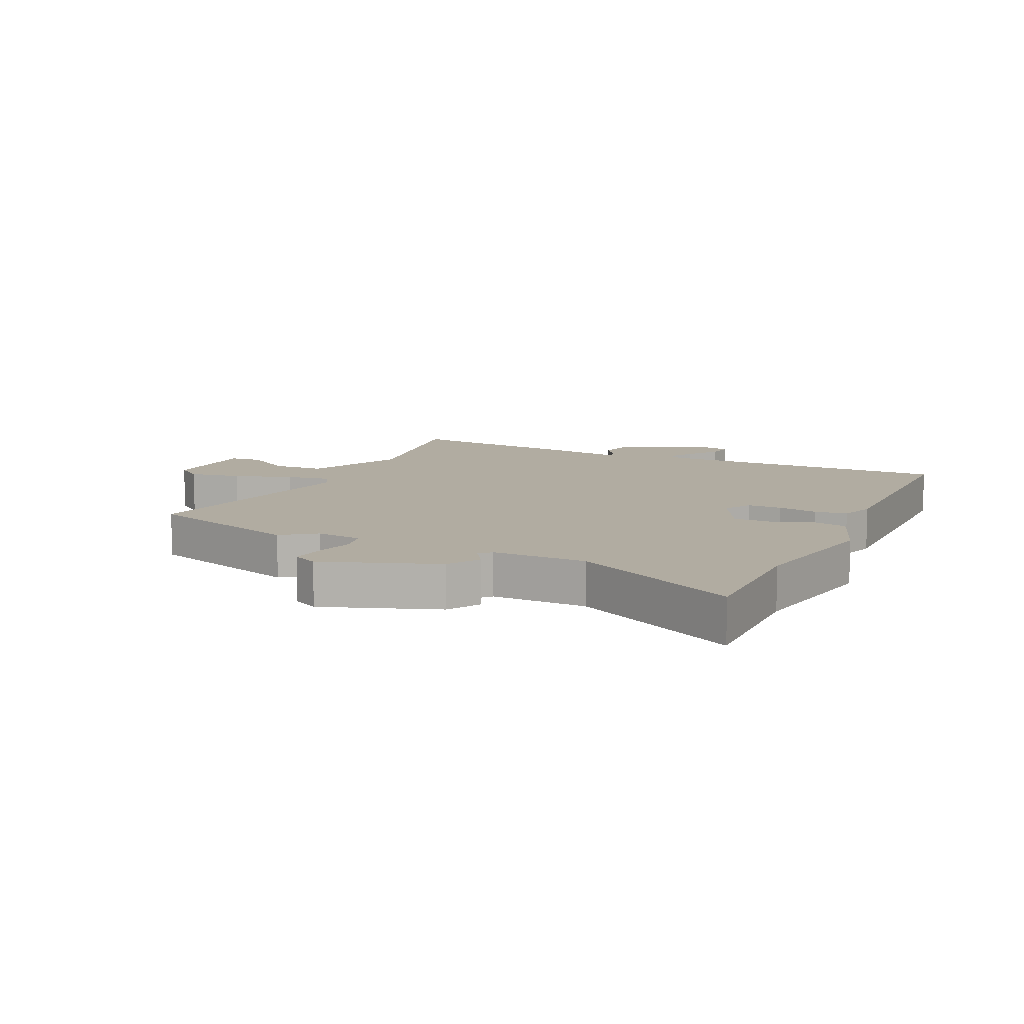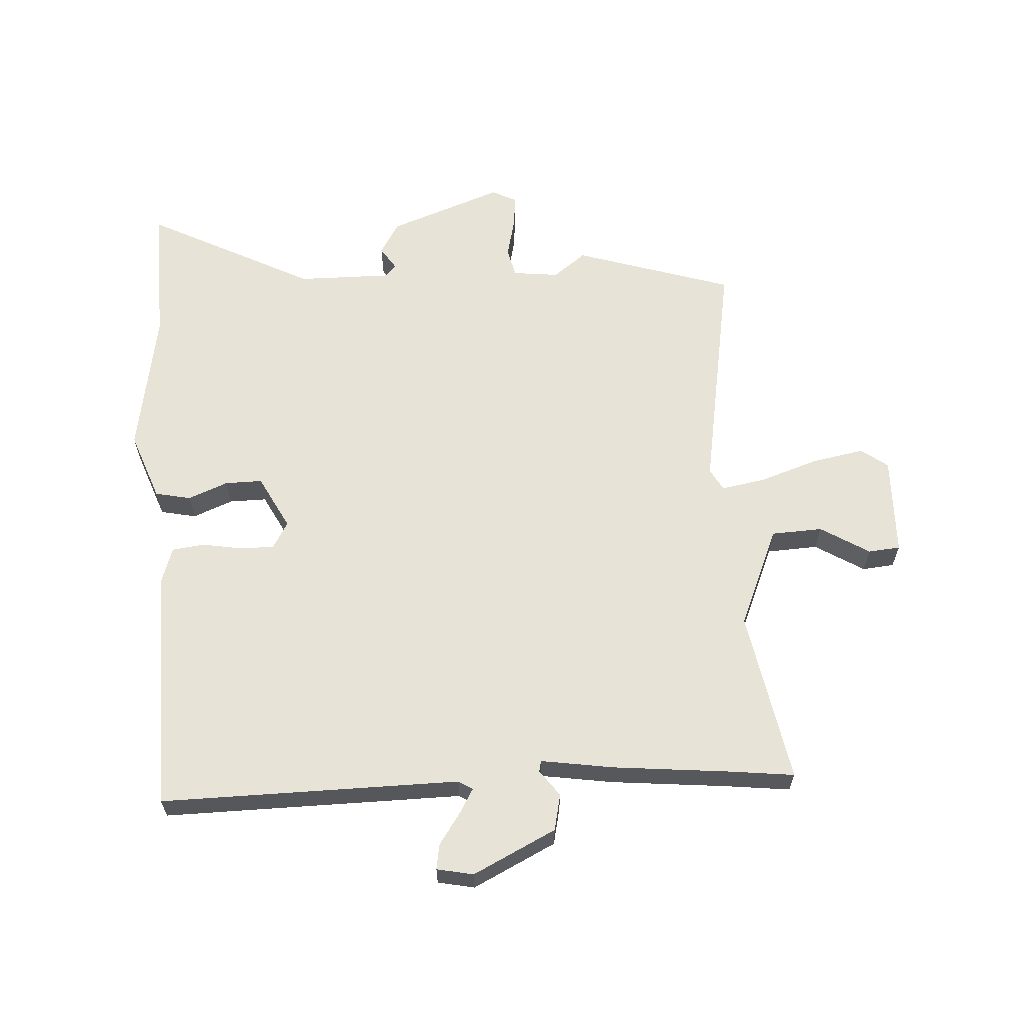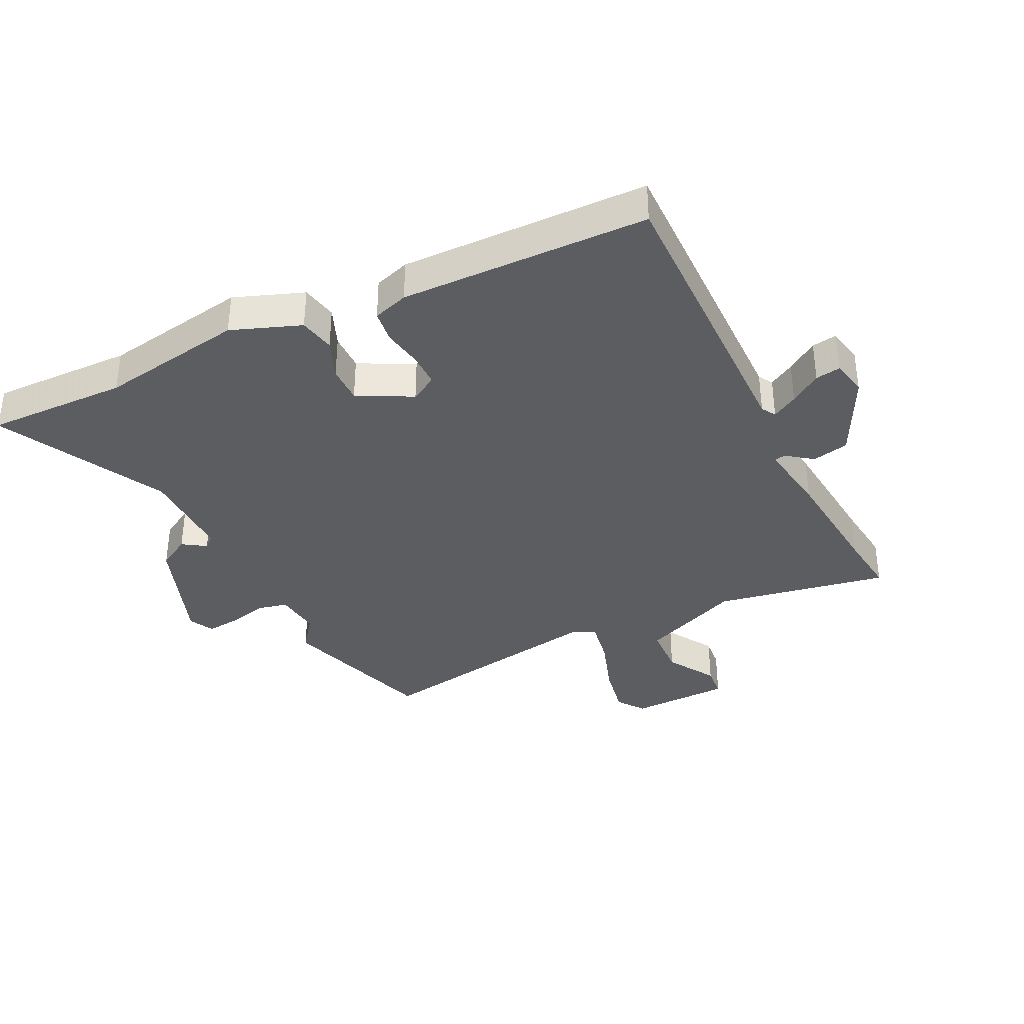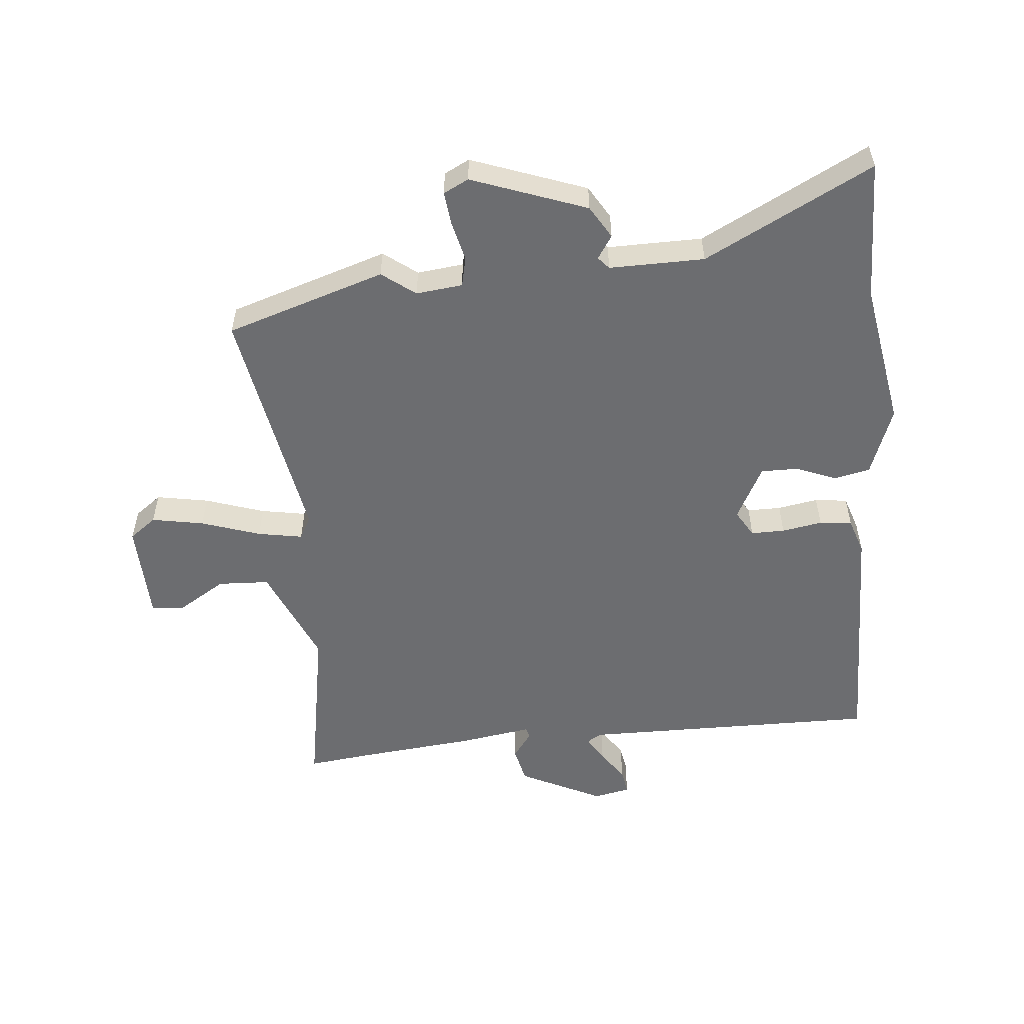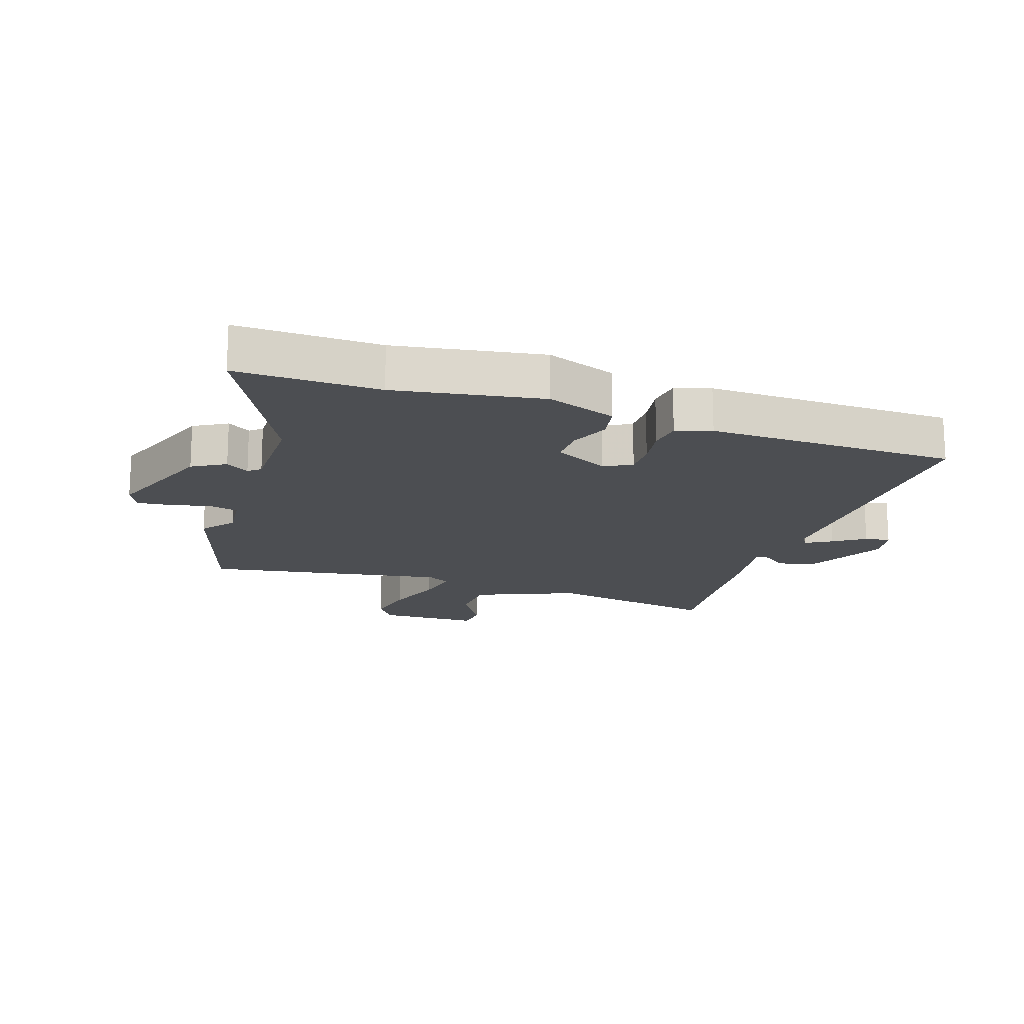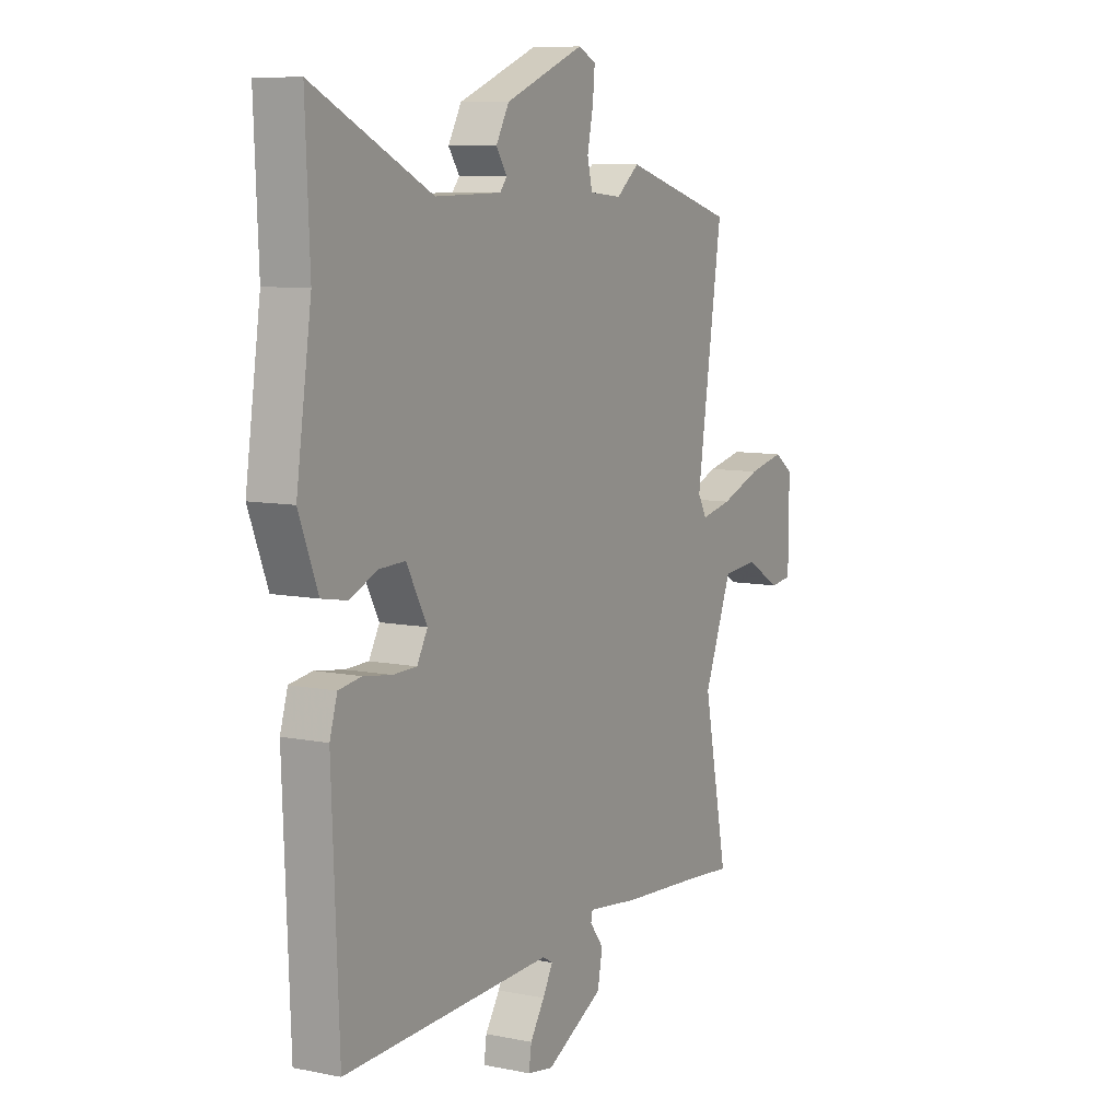
<metadata>
{"format":"obj","ext":"obj","renderer":"f3d","projection":"perspective","resolution":1024,"background":"white","views":[{"elev":10.2,"azim":26.8,"up":"+Y"},{"elev":62.1,"azim":177.8,"up":"+Y"},{"elev":-36.3,"azim":117.2,"up":"+Y"},{"elev":-54.0,"azim":6.7,"up":"+Y"},{"elev":-16.7,"azim":72.4,"up":"+Y"},{"elev":8.7,"azim":118.8,"up":"+Z"}]}
</metadata>
<code>
v -0.497 0.07 -0.5
v -0.603 0.07 -0.51
v -0.545 0.07 -0.223
v -0.612 0.07 -0.055
v -0.697 0.07 -0.049
v -0.779 0.07 -0.097
v -0.832 0.07 -0.091
v -0.833 0.07 0.076
v -0.788 0.07 0.108
v -0.702 0.07 0.09
v -0.605 0.07 0.055
v -0.531 0.07 0.04
v -0.51 0.07 0.077
v -0.571 0.07 0.479
v -0.306 0.07 0.557
v -0.252 0.07 0.514
v -0.175 0.07 0.521
v -0.163 0.07 0.57
v -0.177 0.07 0.636
v -0.182 0.07 0.692
v -0.14 0.07 0.712
v 0.048 0.07 0.638
v 0.079 0.07 0.583
v 0.053 0.07 0.545
v 0.07 0.07 0.525
v 0.227 0.07 0.523
v 0.507 0.07 0.66
v 0.497 0.07 0.425
v 0.533 0.07 0.182
v 0.488 0.07 0.068
v 0.428 0.07 0.057
v 0.363 0.07 0.085
v 0.301 0.07 0.087
v 0.252 0.07 -0.002
v 0.277 0.07 -0.047
v 0.333 0.07 -0.048
v 0.4 0.07 -0.038
v 0.454 0.07 -0.046
v 0.472 0.07 -0.105
v 0.456 0.07 -0.516
v -0.04 0.07 -0.5
v -0.064 0.07 -0.514
v -0.04 0.07 -0.557
v -0.006 0.07 -0.609
v 0 0.07 -0.651
v -0.061 0.07 -0.662
v -0.197 0.07 -0.591
v -0.209 0.07 -0.53
v -0.176 0.07 -0.487
v -0.18 0.07 -0.469
v -0.301 0.07 -0.485
v -0.497 0 -0.5
v -0.603 0 -0.51
v -0.545 0 -0.223
v -0.612 0 -0.055
v -0.697 0 -0.049
v -0.779 0 -0.097
v -0.832 0 -0.091
v -0.833 0 0.076
v -0.788 0 0.108
v -0.702 0 0.09
v -0.605 0 0.055
v -0.531 0 0.04
v -0.51 0 0.077
v -0.571 0 0.479
v -0.306 0 0.557
v -0.252 0 0.514
v -0.175 0 0.521
v -0.163 0 0.57
v -0.177 0 0.636
v -0.182 0 0.692
v -0.14 0 0.712
v 0.048 0 0.638
v 0.079 0 0.583
v 0.053 0 0.545
v 0.07 0 0.525
v 0.227 0 0.523
v 0.507 0 0.66
v 0.497 0 0.425
v 0.533 0 0.182
v 0.488 0 0.068
v 0.428 0 0.057
v 0.363 0 0.085
v 0.301 0 0.087
v 0.252 0 -0.002
v 0.277 0 -0.047
v 0.333 0 -0.048
v 0.4 0 -0.038
v 0.454 0 -0.046
v 0.472 0 -0.105
v 0.456 0 -0.516
v -0.04 0 -0.5
v -0.064 0 -0.514
v -0.04 0 -0.557
v -0.006 0 -0.609
v 0 0 -0.651
v -0.061 0 -0.662
v -0.197 0 -0.591
v -0.209 0 -0.53
v -0.176 0 -0.487
v -0.18 0 -0.469
v -0.301 0 -0.485
f 50 51 1
f 46 47 48 49
f 46 49 50
f 43 44 45 46
f 42 43 46 50
f 41 42 50
f 40 41 50
f 39 40 50
f 36 37 38 39
f 35 36 39 50
f 34 35 50 1
f 29 30 31 32
f 28 29 32 33
f 26 27 28 33
f 25 26 33 34
f 21 22 23 24
f 18 19 20 21
f 18 21 24 25
f 13 14 15 16
f 12 13 16 17
f 8 9 10 11
f 8 11 12
f 5 6 7 8
f 4 5 8 12
f 3 4 12
f 34 1 2 3
f 34 3 12 17
f 17 18 25 34
f 52 102 101
f 100 99 98 97
f 101 100 97
f 97 96 95 94
f 101 97 94 93
f 101 93 92
f 101 92 91
f 101 91 90
f 90 89 88 87
f 101 90 87 86
f 52 101 86 85
f 83 82 81 80
f 84 83 80 79
f 84 79 78 77
f 85 84 77 76
f 75 74 73 72
f 72 71 70 69
f 76 75 72 69
f 67 66 65 64
f 68 67 64 63
f 62 61 60 59
f 63 62 59
f 59 58 57 56
f 63 59 56 55
f 63 55 54
f 54 53 52 85
f 68 63 54 85
f 85 76 69 68
f 1 52 53 2
f 2 53 54 3
f 3 54 55 4
f 4 55 56 5
f 5 56 57 6
f 6 57 58 7
f 7 58 59 8
f 8 59 60 9
f 9 60 61 10
f 10 61 62 11
f 11 62 63 12
f 12 63 64 13
f 13 64 65 14
f 14 65 66 15
f 15 66 67 16
f 16 67 68 17
f 17 68 69 18
f 18 69 70 19
f 19 70 71 20
f 20 71 72 21
f 21 72 73 22
f 22 73 74 23
f 23 74 75 24
f 24 75 76 25
f 25 76 77 26
f 26 77 78 27
f 27 78 79 28
f 28 79 80 29
f 29 80 81 30
f 30 81 82 31
f 31 82 83 32
f 32 83 84 33
f 33 84 85 34
f 34 85 86 35
f 35 86 87 36
f 36 87 88 37
f 37 88 89 38
f 38 89 90 39
f 39 90 91 40
f 40 91 92 41
f 41 92 93 42
f 42 93 94 43
f 43 94 95 44
f 44 95 96 45
f 45 96 97 46
f 46 97 98 47
f 47 98 99 48
f 48 99 100 49
f 49 100 101 50
f 50 101 102 51
f 51 102 52 1

</code>
